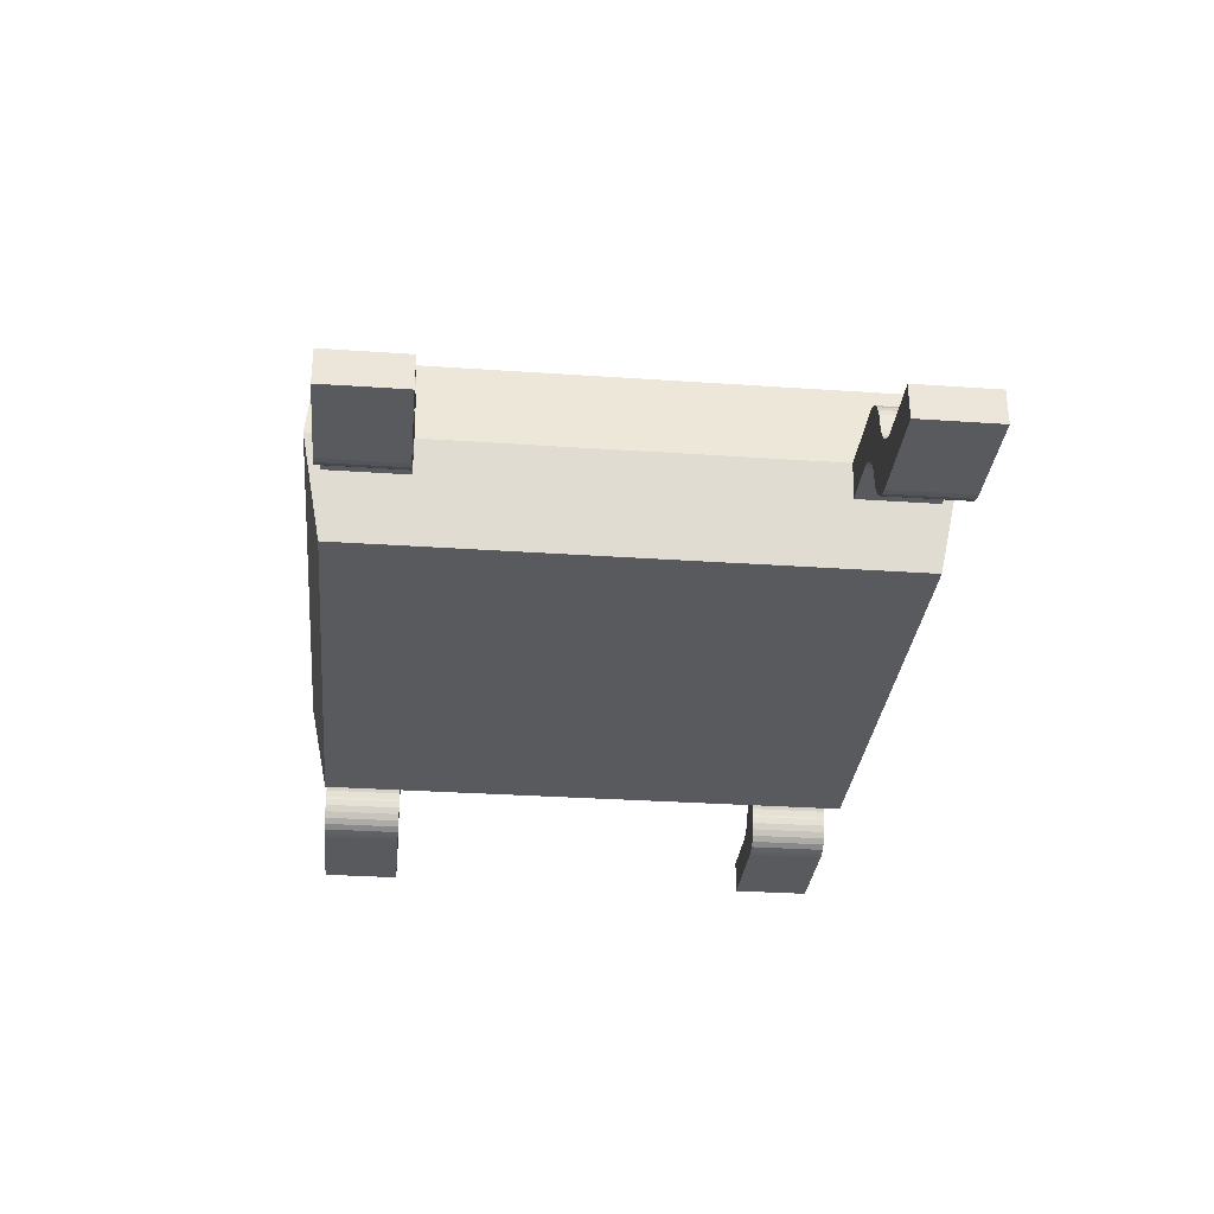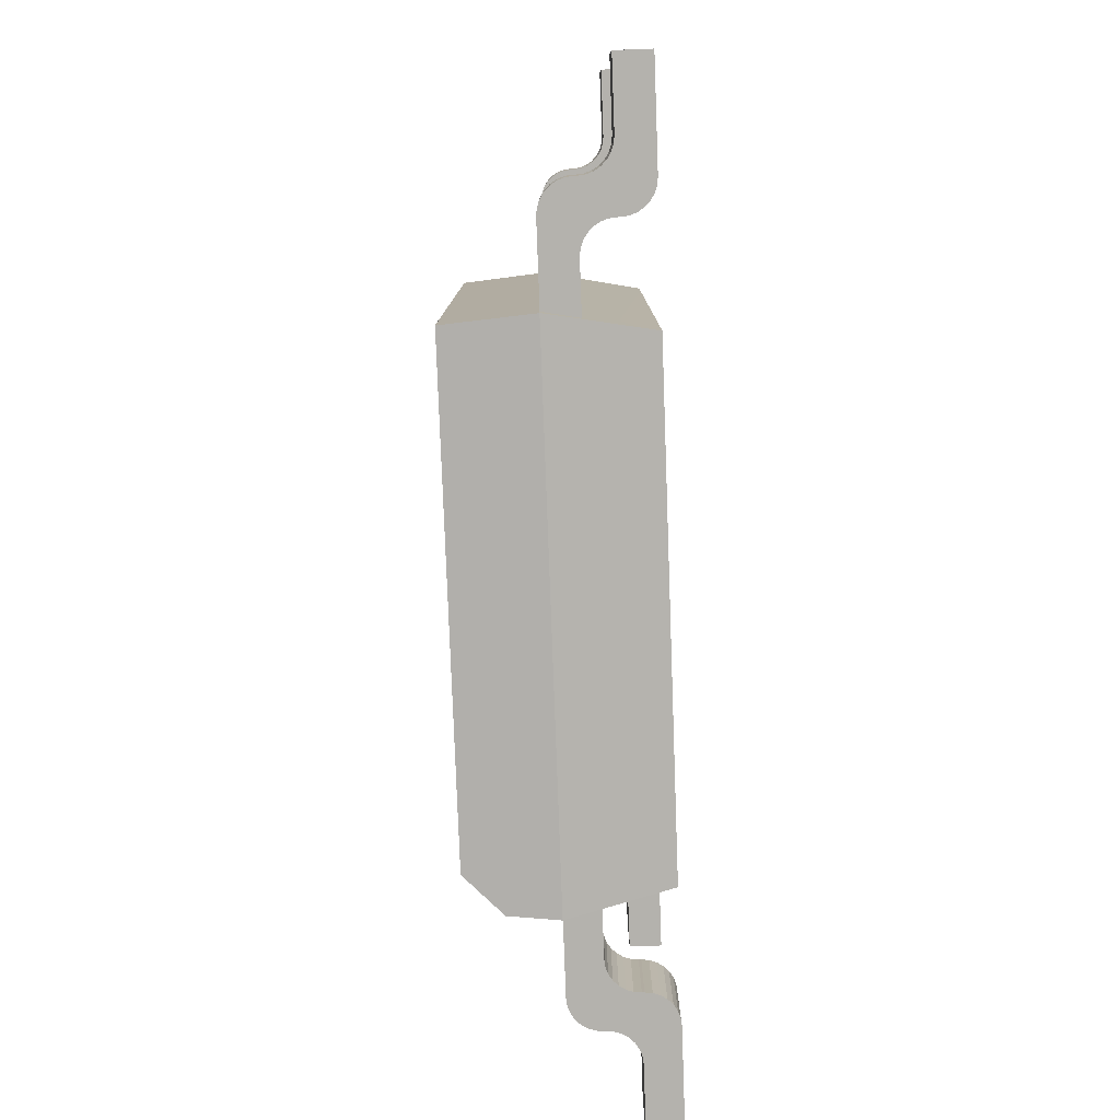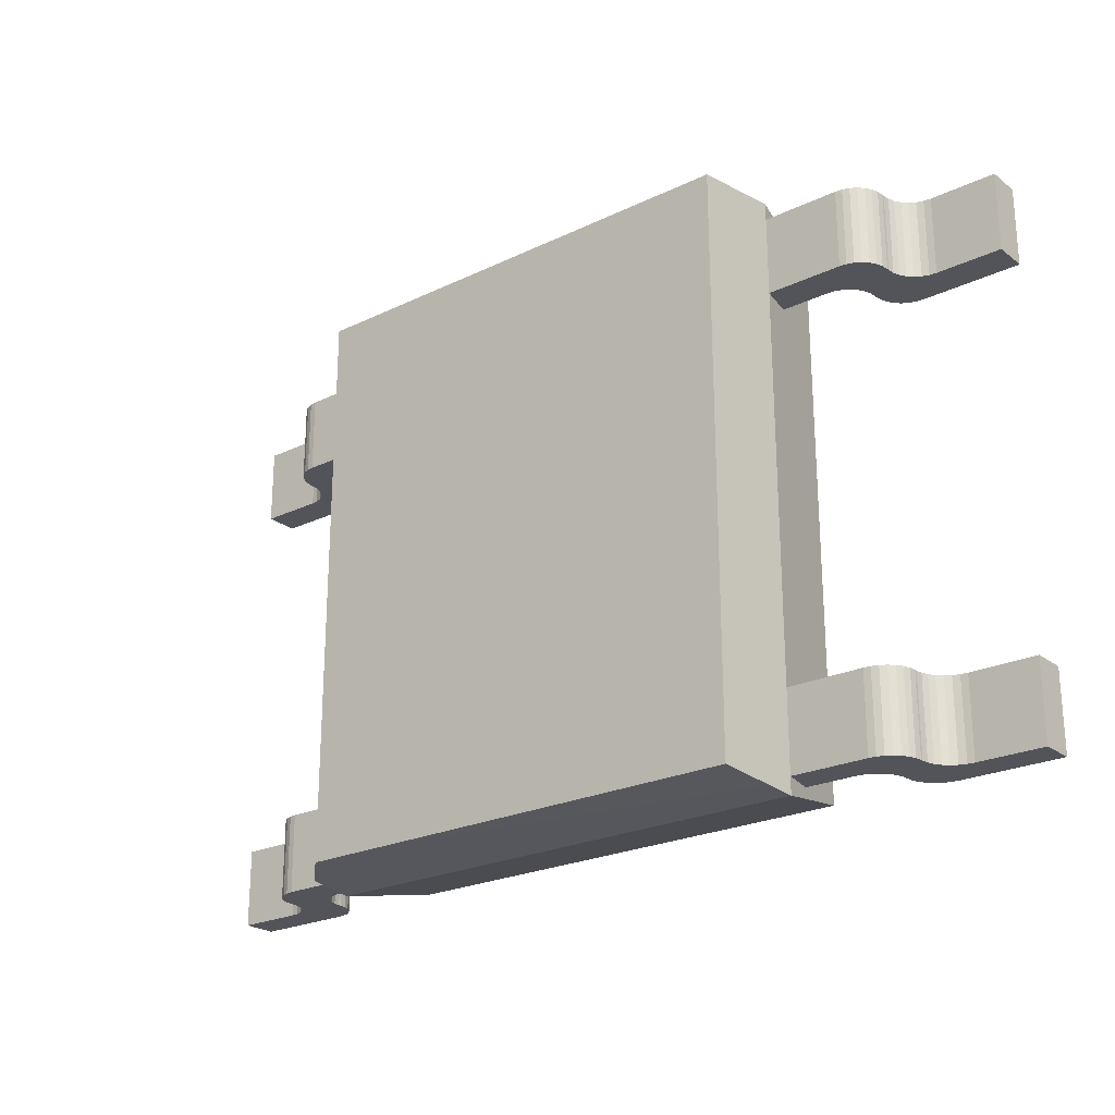
<metadata>
{"format":"obj","ext":"obj","renderer":"f3d","projection":"perspective","resolution":1024,"background":"white","views":[{"elev":-31.0,"azim":-95.6,"up":"+Y"},{"elev":-79.5,"azim":-87.9,"up":"+Z"},{"elev":-23.7,"azim":-141.3,"up":"+Z"}]}
</metadata>
<code>
o abs4
v -0.007622 0.000399 0.005888
v -0.007622 0.000399 0.008295
v -0.0091 0.000399 0.005888
v -0.0091 0.000399 0.008295
v -0.01013 0.00143 0.008295
v -0.009694 0.000191 0.008295
v -0.009513 0.000305 0.008295
v -0.009312 0.000375 0.008295
v -0.007824 0.00143 0.008295
v -0.01204 -0.000546 0.008295
v -0.01404 -0.000546 0.008295
v -0.01404 -0.001578 0.008295
v -0.011 -0.001578 0.008295
v -0.01182 -0.000523 0.008295
v -0.01162 -0.000452 0.008295
v -0.01144 -0.000339 0.008295
v -0.01079 -0.001554 0.008295
v -0.01059 -0.001484 0.008295
v -0.01041 -0.00137 0.008295
v -0.01129 -0.000189 0.008295
v -0.01026 -0.00122 0.008295
v -0.01015 -0.001039 0.008295
v -0.01008 -0.000838 0.008295
v -0.01005 -0.000626 0.008295
v -0.01005 -0.000553 0.008295
v -0.01118 -7e-06 0.008295
v -0.01003 -0.000342 0.008295
v -0.01111 0.000194 0.008295
v -0.009958 -0.00014 0.008295
v -0.01108 0.000406 0.008295
v -0.009845 4.1e-05 0.008295
v -0.01106 0.00069 0.008295
v -0.01108 0.000478 0.008295
v -0.01099 0.000892 0.008295
v -0.01088 0.001071 0.008295
v -0.01073 0.001223 0.008295
v -0.01055 0.001336 0.008295
v -0.01034 0.001407 0.008295
v -0.009694 0.000191 0.005888
v -0.01013 0.00143 0.005888
v -0.009513 0.000305 0.005888
v -0.009312 0.000375 0.005888
v -0.007824 0.00143 0.005888
v -0.01404 -0.001578 0.005888
v -0.01204 -0.000546 0.005888
v -0.011 -0.001578 0.005888
v -0.01404 -0.000546 0.005888
v -0.01182 -0.000523 0.005888
v -0.01162 -0.000452 0.005888
v -0.01144 -0.000339 0.005888
v -0.01079 -0.001554 0.005888
v -0.01059 -0.001484 0.005888
v -0.01041 -0.00137 0.005888
v -0.01129 -0.000189 0.005888
v -0.01026 -0.00122 0.005888
v -0.01015 -0.001039 0.005888
v -0.01008 -0.000838 0.005888
v -0.01005 -0.000626 0.005888
v -0.01118 -7e-06 0.005888
v -0.01005 -0.000553 0.005888
v -0.01111 0.000194 0.005888
v -0.01003 -0.000342 0.005888
v -0.01108 0.000406 0.005888
v -0.009958 -0.00014 0.005888
v -0.01108 0.000478 0.005888
v -0.009845 4.1e-05 0.005888
v -0.01106 0.00069 0.005888
v -0.01099 0.000892 0.005888
v -0.01088 0.001071 0.005888
v -0.01073 0.001223 0.005888
v -0.01055 0.001336 0.005888
v -0.01034 0.001407 0.005888
v -0.007622 0.000399 -0.008295
v -0.007622 0.000399 -0.005888
v -0.0091 0.000399 -0.005888
v -0.0091 0.000399 -0.008295
v -0.009694 0.000191 -0.008295
v -0.01013 0.00143 -0.008295
v -0.009513 0.000305 -0.008295
v -0.009312 0.000375 -0.008295
v -0.007824 0.00143 -0.008295
v -0.01404 -0.001578 -0.008295
v -0.01204 -0.000546 -0.008295
v -0.011 -0.001578 -0.008295
v -0.01404 -0.000546 -0.008295
v -0.01182 -0.000523 -0.008295
v -0.01162 -0.000452 -0.008295
v -0.01144 -0.000339 -0.008295
v -0.01079 -0.001554 -0.008295
v -0.01059 -0.001484 -0.008295
v -0.01041 -0.00137 -0.008295
v -0.01129 -0.000188 -0.008295
v -0.01026 -0.00122 -0.008295
v -0.01015 -0.001039 -0.008295
v -0.01008 -0.000838 -0.008295
v -0.01005 -0.000626 -0.008295
v -0.01118 -7e-06 -0.008295
v -0.01005 -0.000553 -0.008295
v -0.01111 0.000194 -0.008295
v -0.01003 -0.000342 -0.008295
v -0.01108 0.000406 -0.008295
v -0.009958 -0.00014 -0.008295
v -0.01108 0.000478 -0.008295
v -0.009845 4.1e-05 -0.008295
v -0.01106 0.00069 -0.008295
v -0.01099 0.000892 -0.008295
v -0.01088 0.001071 -0.008295
v -0.01073 0.001223 -0.008295
v -0.01055 0.001336 -0.008295
v -0.01034 0.001407 -0.008295
v -0.01013 0.00143 -0.005888
v -0.009694 0.000191 -0.005888
v -0.009513 0.000305 -0.005888
v -0.009312 0.000375 -0.005888
v -0.007824 0.00143 -0.005888
v -0.01204 -0.000546 -0.005888
v -0.01404 -0.000546 -0.005888
v -0.01404 -0.001578 -0.005888
v -0.011 -0.001578 -0.005888
v -0.01182 -0.000523 -0.005888
v -0.01162 -0.000452 -0.005888
v -0.01144 -0.000339 -0.005888
v -0.01079 -0.001554 -0.005888
v -0.01059 -0.001484 -0.005888
v -0.01041 -0.00137 -0.005888
v -0.01129 -0.000188 -0.005888
v -0.01026 -0.00122 -0.005888
v -0.01015 -0.001039 -0.005888
v -0.01008 -0.000838 -0.005888
v -0.01005 -0.000626 -0.005888
v -0.01005 -0.000553 -0.005888
v -0.01118 -7e-06 -0.005888
v -0.01003 -0.000342 -0.005888
v -0.01111 0.000194 -0.005888
v -0.009958 -0.00014 -0.005888
v -0.01108 0.000406 -0.005888
v -0.009845 4.1e-05 -0.005888
v -0.01106 0.00069 -0.005888
v -0.01108 0.000478 -0.005888
v -0.01099 0.000892 -0.005888
v -0.01088 0.001071 -0.005888
v -0.01073 0.001223 -0.005888
v -0.01055 0.001336 -0.005888
v -0.01034 0.001407 -0.005888
v 0.007735 0.00143 0.008295
v 0.01004 0.00143 0.008295
v 0.007735 0.00143 0.005888
v 0.01004 0.00143 0.005888
v 0.009013 0.000399 0.005888
v 0.009225 0.000375 0.005888
v 0.009013 0.000399 0.008295
v 0.009225 0.000375 0.008295
v 0.009425 0.000305 0.005888
v 0.009425 0.000305 0.008295
v 0.009606 0.000191 0.005888
v 0.009606 0.000191 0.008295
v 0.009756 4.1e-05 0.005888
v 0.009756 4.1e-05 0.008295
v 0.009871 -0.00014 0.005888
v 0.009871 -0.00014 0.008295
v 0.00994 -0.000342 0.005888
v 0.00994 -0.000342 0.008295
v 0.009965 -0.000553 0.005888
v 0.009965 -0.000553 0.008295
v 0.009965 -0.000626 0.005888
v 0.009965 -0.000626 0.008295
v 0.0107 -0.001554 0.005888
v 0.01092 -0.001578 0.005888
v 0.01092 -0.001578 0.008295
v 0.0107 -0.001554 0.008295
v 0.0105 -0.001484 0.005888
v 0.0105 -0.001484 0.008295
v 0.01032 -0.00137 0.005888
v 0.01032 -0.00137 0.008295
v 0.01017 -0.00122 0.005888
v 0.01017 -0.00122 0.008295
v 0.01006 -0.001039 0.005888
v 0.01006 -0.001039 0.008295
v 0.009989 -0.000838 0.005888
v 0.009989 -0.000838 0.008295
v 0.01395 -0.001578 0.005888
v 0.01395 -0.001578 0.008295
v 0.01395 -0.000546 0.005888
v 0.01395 -0.000546 0.008295
v 0.01195 -0.000546 0.005888
v 0.01195 -0.000546 0.008295
v 0.01174 -0.000523 0.005888
v 0.01174 -0.000523 0.008295
v 0.01154 -0.000452 0.005888
v 0.01154 -0.000452 0.008295
v 0.01135 -0.000339 0.005888
v 0.01135 -0.000339 0.008295
v 0.0112 -0.000189 0.005888
v 0.0112 -0.000189 0.008295
v 0.01109 -7e-06 0.005888
v 0.01109 -7e-06 0.008295
v 0.01102 0.000194 0.005888
v 0.01102 0.000194 0.008295
v 0.01099 0.000406 0.005888
v 0.01099 0.000406 0.008295
v 0.01099 0.000478 0.005888
v 0.01099 0.000478 0.008295
v 0.01026 0.001407 0.005888
v 0.01026 0.001407 0.008295
v 0.01046 0.001336 0.005888
v 0.01046 0.001336 0.008295
v 0.01064 0.001223 0.005888
v 0.01064 0.001223 0.008295
v 0.01079 0.001071 0.005888
v 0.01079 0.001071 0.008295
v 0.0109 0.000892 0.005888
v 0.0109 0.000892 0.008295
v 0.01097 0.00069 0.005888
v 0.01097 0.00069 0.008295
v 0.007535 0.000399 0.005888
v 0.007535 0.000399 0.008295
v 0.007735 0.00143 -0.005888
v 0.01004 0.00143 -0.005888
v 0.01004 0.00143 -0.008295
v 0.007735 0.00143 -0.008295
v 0.009965 -0.000553 -0.005888
v 0.00994 -0.000342 -0.005888
v 0.009965 -0.000553 -0.008295
v 0.00994 -0.000342 -0.008295
v 0.009871 -0.00014 -0.005888
v 0.009871 -0.00014 -0.008295
v 0.009756 4.1e-05 -0.005888
v 0.009756 4.1e-05 -0.008295
v 0.009606 0.000191 -0.005888
v 0.009606 0.000191 -0.008295
v 0.009425 0.000305 -0.005888
v 0.009425 0.000305 -0.008295
v 0.009225 0.000375 -0.005888
v 0.009225 0.000375 -0.008295
v 0.009013 0.000399 -0.005888
v 0.009013 0.000399 -0.008295
v 0.007535 0.000399 -0.005888
v 0.007535 0.000399 -0.008295
v 0.01097 0.00069 -0.005888
v 0.01099 0.000478 -0.005888
v 0.01099 0.000478 -0.008295
v 0.01097 0.00069 -0.008295
v 0.0109 0.000892 -0.005888
v 0.0109 0.000892 -0.008295
v 0.01079 0.001071 -0.005888
v 0.01079 0.001071 -0.008295
v 0.01064 0.001223 -0.005888
v 0.01064 0.001223 -0.008295
v 0.01046 0.001336 -0.005888
v 0.01046 0.001336 -0.008295
v 0.01026 0.001407 -0.005888
v 0.01026 0.001407 -0.008295
v 0.01099 0.000406 -0.005888
v 0.01099 0.000406 -0.008295
v 0.01102 0.000194 -0.005888
v 0.01102 0.000194 -0.008295
v 0.01109 -7e-06 -0.005888
v 0.01109 -7e-06 -0.008295
v 0.0112 -0.000188 -0.005888
v 0.0112 -0.000188 -0.008295
v 0.01135 -0.000339 -0.005888
v 0.01135 -0.000339 -0.008295
v 0.01154 -0.000452 -0.005888
v 0.01154 -0.000452 -0.008295
v 0.01174 -0.000523 -0.005888
v 0.01174 -0.000523 -0.008295
v 0.01195 -0.000546 -0.005888
v 0.01195 -0.000546 -0.008295
v 0.01395 -0.000546 -0.005888
v 0.01395 -0.000546 -0.008295
v 0.01395 -0.001578 -0.005888
v 0.01395 -0.001578 -0.008295
v 0.01092 -0.001578 -0.008295
v 0.01092 -0.001578 -0.005888
v 0.009989 -0.000838 -0.005888
v 0.009965 -0.000626 -0.005888
v 0.009965 -0.000626 -0.008295
v 0.009989 -0.000838 -0.008295
v 0.01006 -0.001039 -0.005888
v 0.01006 -0.001039 -0.008295
v 0.01017 -0.00122 -0.005888
v 0.01017 -0.00122 -0.008295
v 0.01032 -0.00137 -0.005888
v 0.01032 -0.00137 -0.008295
v 0.0105 -0.001484 -0.005888
v 0.0105 -0.001484 -0.008295
v 0.0107 -0.001554 -0.005888
v 0.0107 -0.001554 -0.008295
v 0.006493 0.004009 -0.008585
v 0.007607 0.002896 -0.008682
v 0.007735 0.00143 -0.008811
v -0.007824 0.00143 -0.008811
v -0.007597 0.004009 -0.008585
v -0.007597 0.004009 0.008585
v -0.007824 0.00143 0.008811
v 0.006493 0.004009 0.008585
v 0.007735 0.00143 0.008811
v 0.007607 0.002896 0.008682
v -0.007238 -0.001578 -0.008226
v -0.007238 -0.001578 0.008226
v 0.007151 -0.001578 -0.008226
v 0.007151 -0.001578 0.008226
f 1 2 3
f 3 2 4
f 5 6 7
f 5 7 8
f 5 8 4
f 9 5 4
f 9 4 2
f 10 11 12
f 10 12 13
f 14 10 13
f 15 14 13
f 16 13 17
f 16 17 18
f 16 18 19
f 16 15 13
f 20 19 21
f 20 16 19
f 22 20 21
f 23 20 22
f 24 20 23
f 25 26 20
f 25 20 24
f 27 28 26
f 27 26 25
f 29 30 28
f 29 28 27
f 31 32 33
f 31 34 32
f 31 33 30
f 31 30 29
f 35 34 31
f 36 31 6
f 36 35 31
f 37 36 6
f 38 37 6
f 5 38 6
f 39 40 41
f 41 40 42
f 42 40 3
f 3 43 1
f 40 43 3
f 44 45 46
f 47 45 44
f 45 48 46
f 48 49 46
f 46 50 51
f 51 50 52
f 52 50 53
f 49 50 46
f 53 54 55
f 50 54 53
f 54 56 55
f 54 57 56
f 54 58 57
f 59 60 54
f 54 60 58
f 61 62 59
f 59 62 60
f 63 64 61
f 61 64 62
f 65 66 63
f 67 66 65
f 68 66 67
f 63 66 64
f 68 69 66
f 66 70 39
f 69 70 66
f 70 71 39
f 71 72 39
f 72 40 39
f 73 74 75
f 73 75 76
f 77 78 79
f 79 78 80
f 80 78 76
f 76 81 73
f 78 81 76
f 82 83 84
f 85 83 82
f 83 86 84
f 86 87 84
f 84 88 89
f 89 88 90
f 90 88 91
f 87 88 84
f 91 92 93
f 88 92 91
f 92 94 93
f 92 95 94
f 92 96 95
f 97 98 92
f 92 98 96
f 99 100 97
f 97 100 98
f 101 102 99
f 99 102 100
f 103 104 101
f 105 104 103
f 106 104 105
f 101 104 102
f 106 107 104
f 104 108 77
f 107 108 104
f 108 109 77
f 109 110 77
f 110 78 77
f 111 112 113
f 111 113 114
f 111 114 75
f 115 111 75
f 115 75 74
f 116 117 118
f 116 118 119
f 120 116 119
f 121 120 119
f 122 119 123
f 122 123 124
f 122 124 125
f 122 121 119
f 126 125 127
f 126 122 125
f 128 126 127
f 129 126 128
f 130 126 129
f 131 132 126
f 131 126 130
f 133 134 132
f 133 132 131
f 135 136 134
f 135 134 133
f 137 138 139
f 137 140 138
f 137 139 136
f 137 136 135
f 141 140 137
f 142 137 112
f 142 141 137
f 143 142 112
f 144 143 112
f 111 144 112
f 40 9 43
f 5 9 40
f 145 146 147
f 147 146 148
f 149 150 151
f 151 150 152
f 152 153 154
f 150 153 152
f 154 155 156
f 153 155 154
f 156 157 158
f 155 157 156
f 158 159 160
f 157 159 158
f 160 161 162
f 159 161 160
f 162 163 164
f 161 163 162
f 164 163 165
f 164 165 166
f 167 168 169
f 167 169 170
f 171 170 172
f 171 167 170
f 173 172 174
f 173 171 172
f 175 174 176
f 175 173 174
f 177 176 178
f 177 175 176
f 179 178 180
f 179 177 178
f 165 180 166
f 165 179 180
f 181 182 169
f 181 169 168
f 183 184 181
f 181 184 182
f 185 184 183
f 186 184 185
f 185 187 186
f 186 187 188
f 188 189 190
f 187 189 188
f 190 191 192
f 189 191 190
f 192 193 194
f 191 193 192
f 194 195 196
f 193 195 194
f 196 197 198
f 195 197 196
f 198 199 200
f 197 199 198
f 201 202 199
f 199 202 200
f 203 148 146
f 203 146 204
f 205 204 206
f 205 203 204
f 207 206 208
f 207 205 206
f 209 208 210
f 209 207 208
f 211 210 212
f 211 209 210
f 213 212 214
f 213 211 212
f 201 214 202
f 201 213 214
f 67 65 33
f 67 33 32
f 68 32 34
f 68 67 32
f 69 34 35
f 69 68 34
f 70 35 36
f 70 69 35
f 71 36 37
f 71 70 36
f 72 37 38
f 72 71 37
f 40 38 5
f 40 72 38
f 33 65 63
f 33 63 30
f 63 61 30
f 30 61 28
f 28 59 26
f 61 59 28
f 26 54 20
f 59 54 26
f 20 50 16
f 54 50 20
f 16 49 15
f 50 49 16
f 15 48 14
f 49 48 15
f 14 45 10
f 48 45 14
f 10 45 47
f 10 47 11
f 11 47 44
f 11 44 12
f 46 12 44
f 13 12 46
f 57 58 24
f 57 24 23
f 56 23 22
f 56 57 23
f 55 22 21
f 55 56 22
f 53 21 19
f 53 55 21
f 52 19 18
f 52 53 19
f 51 18 17
f 51 52 18
f 46 17 13
f 46 51 17
f 60 25 58
f 58 25 24
f 60 62 25
f 25 62 27
f 27 64 29
f 62 64 27
f 29 66 31
f 64 66 29
f 31 39 6
f 66 39 31
f 6 41 7
f 39 41 6
f 7 42 8
f 41 42 7
f 8 3 4
f 42 3 8
f 215 151 216
f 149 151 215
f 214 158 202
f 204 146 156
f 212 158 214
f 206 204 156
f 210 158 212
f 208 206 156
f 208 158 210
f 208 156 158
f 182 186 169
f 184 186 182
f 151 145 216
f 192 170 169
f 192 172 170
f 192 174 172
f 194 164 166
f 194 176 174
f 194 178 176
f 194 180 178
f 194 166 180
f 194 174 192
f 190 192 169
f 196 162 164
f 196 164 194
f 188 190 169
f 198 160 162
f 198 162 196
f 186 188 169
f 200 158 160
f 200 160 198
f 202 158 200
f 146 154 156
f 146 152 154
f 146 151 152
f 146 145 151
f 157 211 213
f 203 205 155
f 157 209 211
f 205 207 155
f 157 207 209
f 155 207 157
f 185 181 168
f 185 183 181
f 147 149 215
f 177 193 175
f 179 193 177
f 165 193 179
f 163 193 165
f 167 191 168
f 171 191 167
f 173 191 171
f 175 191 173
f 193 191 175
f 191 189 168
f 161 195 163
f 163 195 193
f 189 187 168
f 159 197 161
f 161 197 195
f 187 185 168
f 157 199 159
f 159 199 197
f 157 201 199
f 153 148 155
f 150 148 153
f 149 148 150
f 147 148 149
f 157 213 201
f 148 203 155
f 111 115 81
f 111 81 78
f 217 218 219
f 217 219 220
f 221 222 223
f 223 222 224
f 224 225 226
f 222 225 224
f 226 227 228
f 225 227 226
f 228 229 230
f 227 229 228
f 230 231 232
f 229 231 230
f 232 233 234
f 231 233 232
f 234 235 236
f 233 235 234
f 236 237 238
f 236 235 237
f 75 114 76
f 76 114 80
f 80 113 79
f 114 113 80
f 79 112 77
f 113 112 79
f 77 137 104
f 112 137 77
f 104 135 102
f 137 135 104
f 102 133 100
f 135 133 102
f 100 131 98
f 133 131 100
f 98 131 130
f 98 130 96
f 123 119 84
f 123 84 89
f 124 89 90
f 124 123 89
f 125 90 91
f 125 124 90
f 127 91 93
f 127 125 91
f 128 93 94
f 128 127 93
f 129 94 95
f 129 128 94
f 130 95 96
f 130 129 95
f 119 118 82
f 119 82 84
f 117 85 118
f 118 85 82
f 116 83 117
f 117 83 85
f 116 120 83
f 83 120 86
f 86 121 87
f 120 121 86
f 87 122 88
f 121 122 87
f 88 126 92
f 122 126 88
f 92 132 97
f 126 132 92
f 97 134 99
f 132 134 97
f 99 136 101
f 134 136 99
f 139 103 136
f 136 103 101
f 144 111 78
f 144 78 110
f 143 110 109
f 143 144 110
f 142 109 108
f 142 143 109
f 141 108 107
f 141 142 108
f 140 107 106
f 140 141 107
f 138 106 105
f 138 140 106
f 139 105 103
f 139 138 105
f 239 240 241
f 239 241 242
f 243 242 244
f 243 239 242
f 245 244 246
f 245 243 244
f 247 246 248
f 247 245 246
f 249 248 250
f 249 247 248
f 251 250 252
f 251 249 250
f 218 252 219
f 218 251 252
f 241 240 253
f 241 253 254
f 253 255 254
f 254 255 256
f 256 257 258
f 255 257 256
f 258 259 260
f 257 259 258
f 260 261 262
f 259 261 260
f 262 263 264
f 261 263 262
f 264 265 266
f 263 265 264
f 266 267 268
f 265 267 266
f 267 269 270
f 267 270 268
f 270 269 271
f 270 271 272
f 273 271 274
f 272 271 273
f 275 276 277
f 275 277 278
f 279 278 280
f 279 275 278
f 281 280 282
f 281 279 280
f 283 282 284
f 283 281 282
f 285 284 286
f 285 283 284
f 287 286 288
f 287 285 286
f 274 288 273
f 274 287 288
f 221 223 276
f 276 223 277
f 228 244 242
f 252 250 230
f 228 246 244
f 250 248 230
f 228 248 246
f 230 248 228
f 268 272 273
f 268 270 272
f 220 236 238
f 280 260 282
f 278 260 280
f 277 260 278
f 223 260 277
f 288 262 273
f 286 262 288
f 284 262 286
f 282 262 284
f 260 262 282
f 262 264 273
f 224 258 223
f 223 258 260
f 264 266 273
f 226 256 224
f 224 256 258
f 266 268 273
f 228 254 226
f 226 254 256
f 228 241 254
f 232 219 230
f 234 219 232
f 236 219 234
f 220 219 236
f 228 242 241
f 219 252 230
f 239 227 240
f 251 218 229
f 243 227 239
f 249 251 229
f 245 227 243
f 247 249 229
f 247 227 245
f 247 229 227
f 271 267 274
f 269 267 271
f 235 217 237
f 261 287 274
f 261 285 287
f 261 283 285
f 259 221 276
f 259 281 283
f 259 279 281
f 259 275 279
f 259 276 275
f 259 283 261
f 263 261 274
f 257 222 221
f 257 221 259
f 265 263 274
f 255 225 222
f 255 222 257
f 267 265 274
f 253 227 225
f 253 225 255
f 240 227 253
f 218 231 229
f 218 233 231
f 218 235 233
f 218 217 235
f 289 290 291
f 289 291 292
f 289 292 293
f 81 293 292
f 115 293 81
f 294 115 43
f 294 293 115
f 9 294 43
f 295 294 9
f 296 294 295
f 297 298 296
f 297 296 295
f 290 220 291
f 217 220 290
f 298 297 145
f 298 145 147
f 290 298 147
f 290 147 217
f 293 296 289
f 294 296 293
f 73 81 292
f 299 73 292
f 74 73 299
f 1 43 115
f 1 115 74
f 2 295 9
f 300 2 1
f 300 74 299
f 300 1 74
f 300 295 2
f 291 238 301
f 220 238 291
f 237 301 238
f 302 301 237
f 302 237 215
f 147 237 217
f 147 215 237
f 216 302 215
f 297 216 145
f 297 302 216
f 291 301 299
f 291 299 292
f 302 297 295
f 302 295 300
f 301 302 299
f 302 300 299
f 298 290 289
f 298 289 296

</code>
